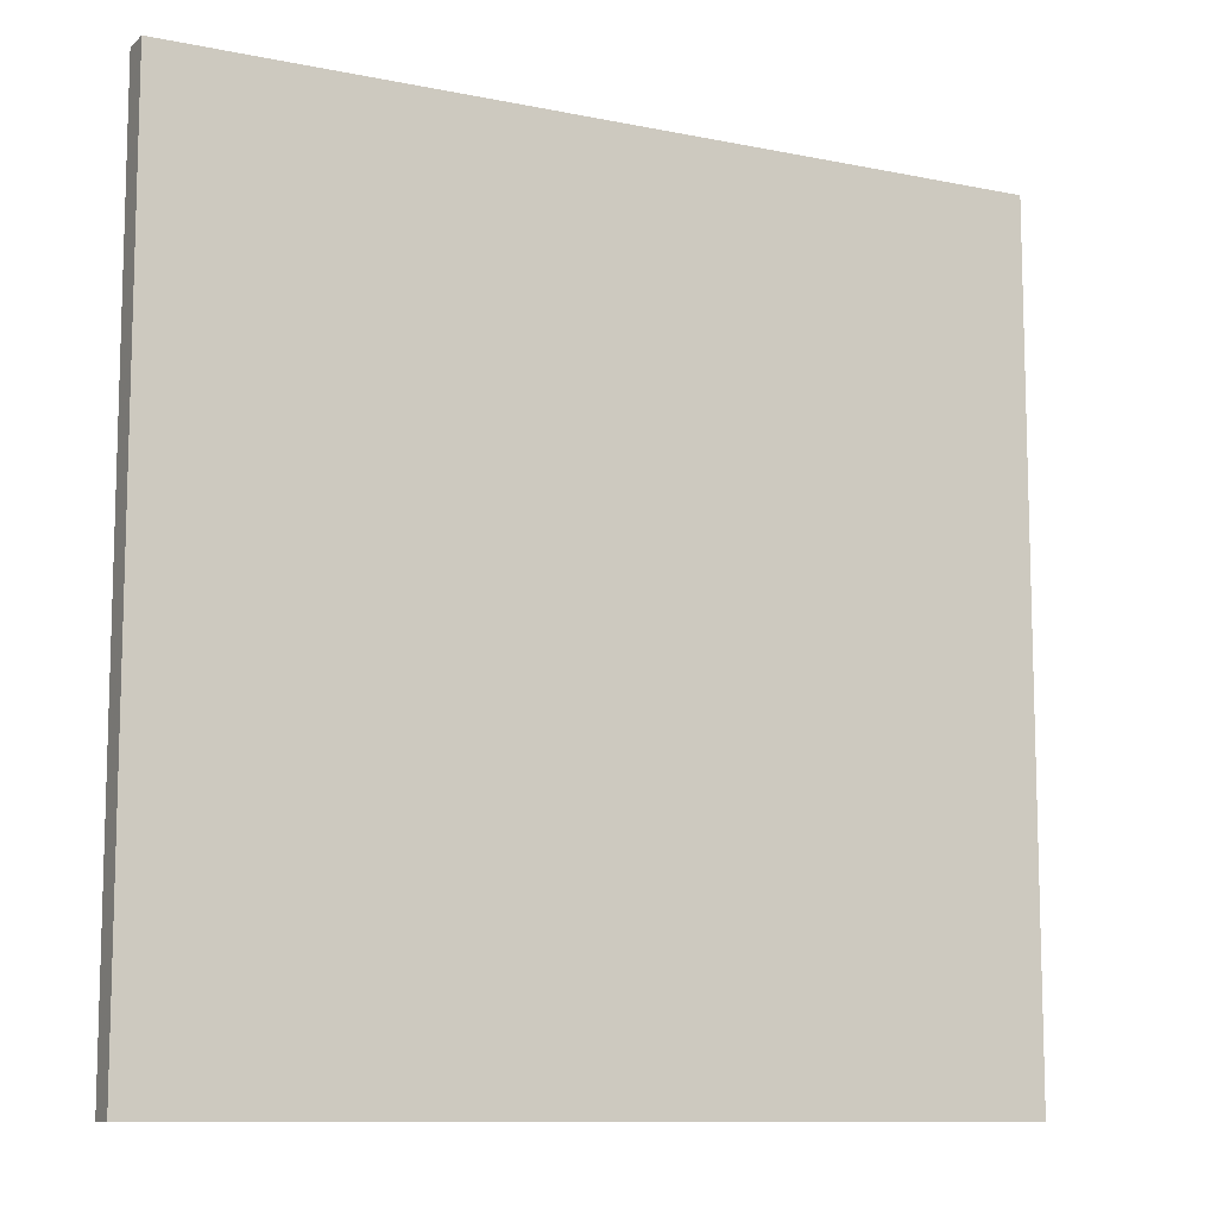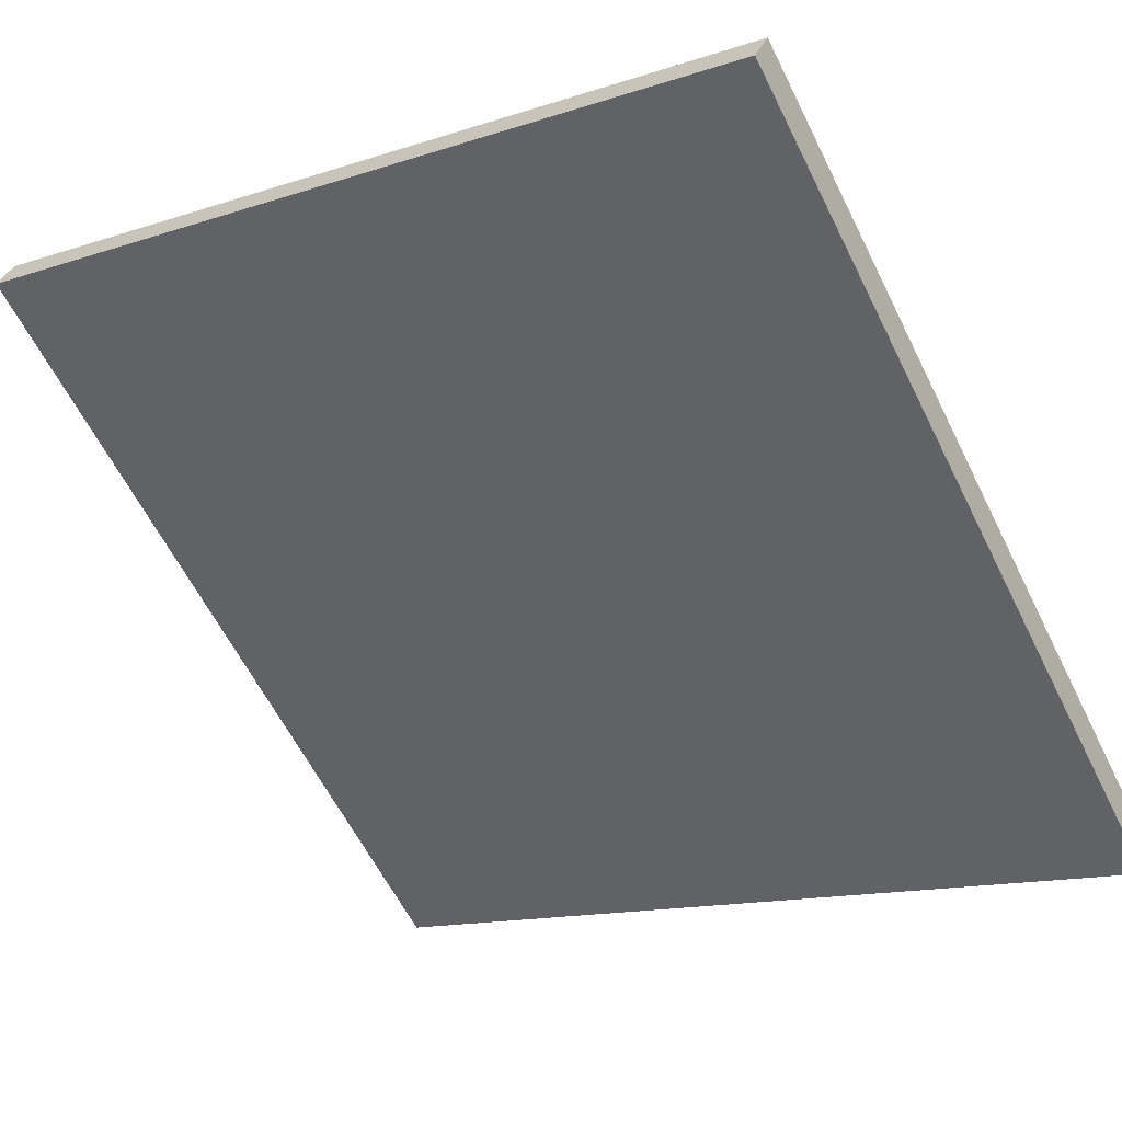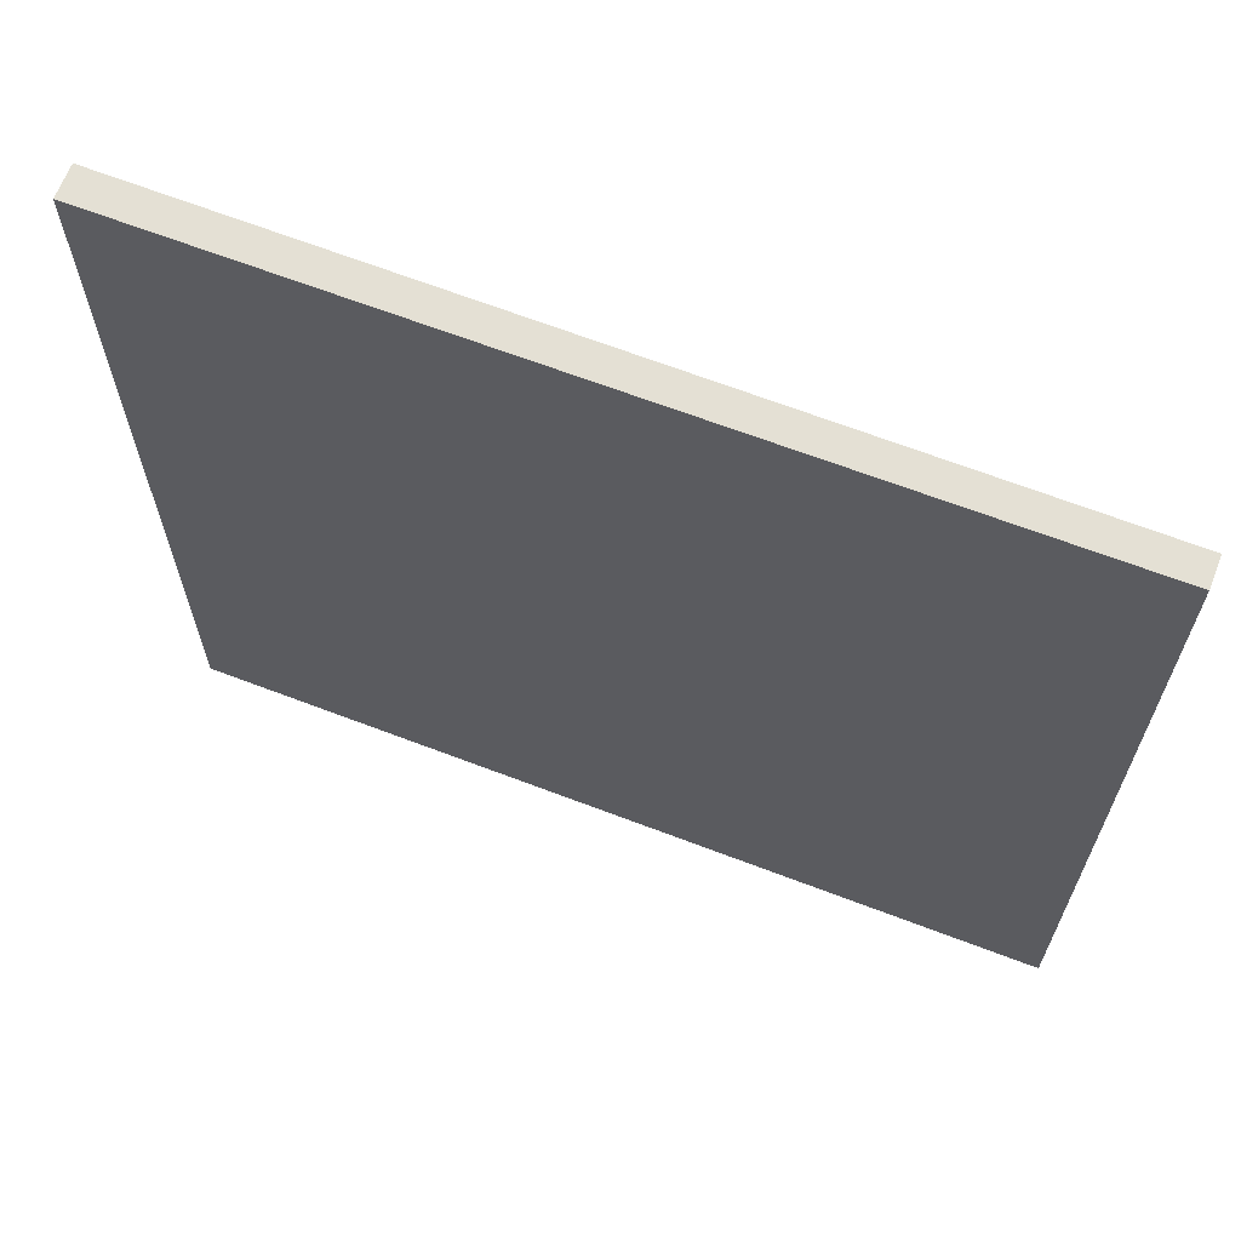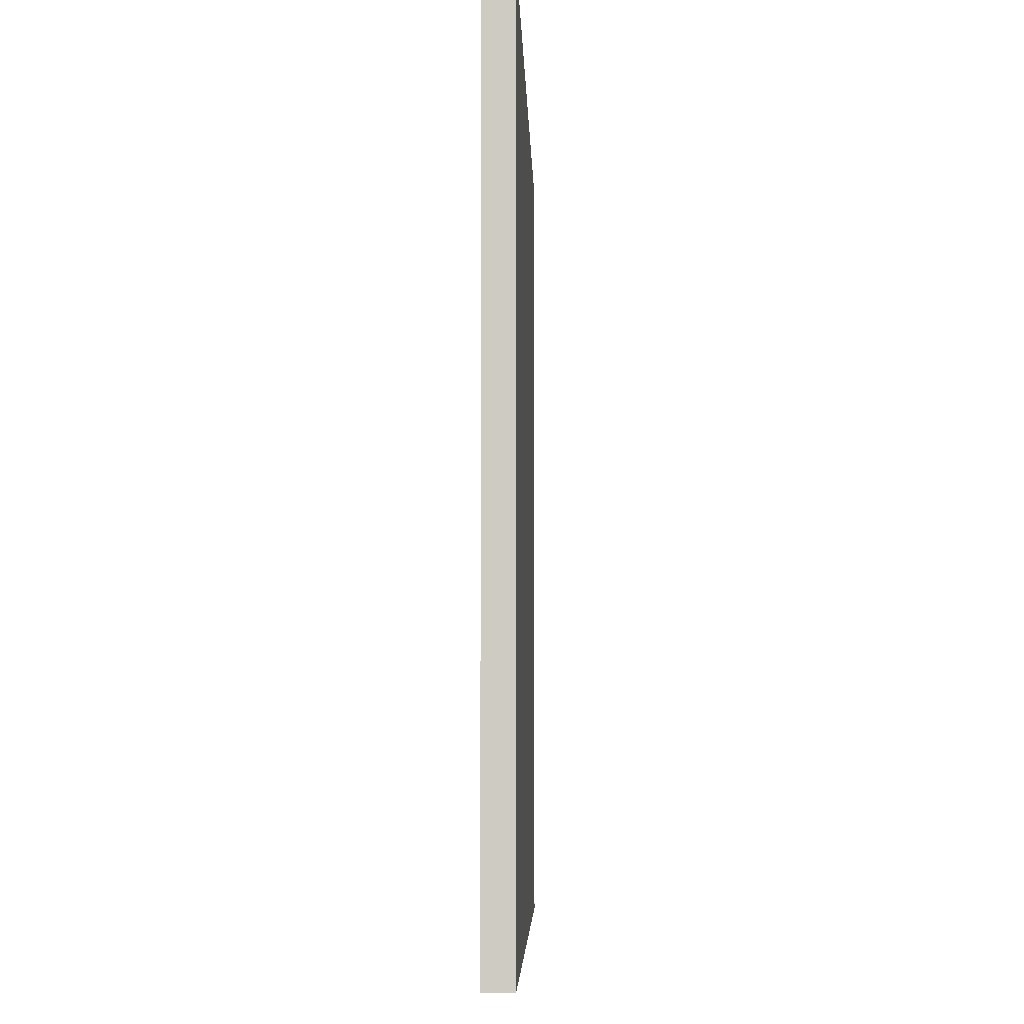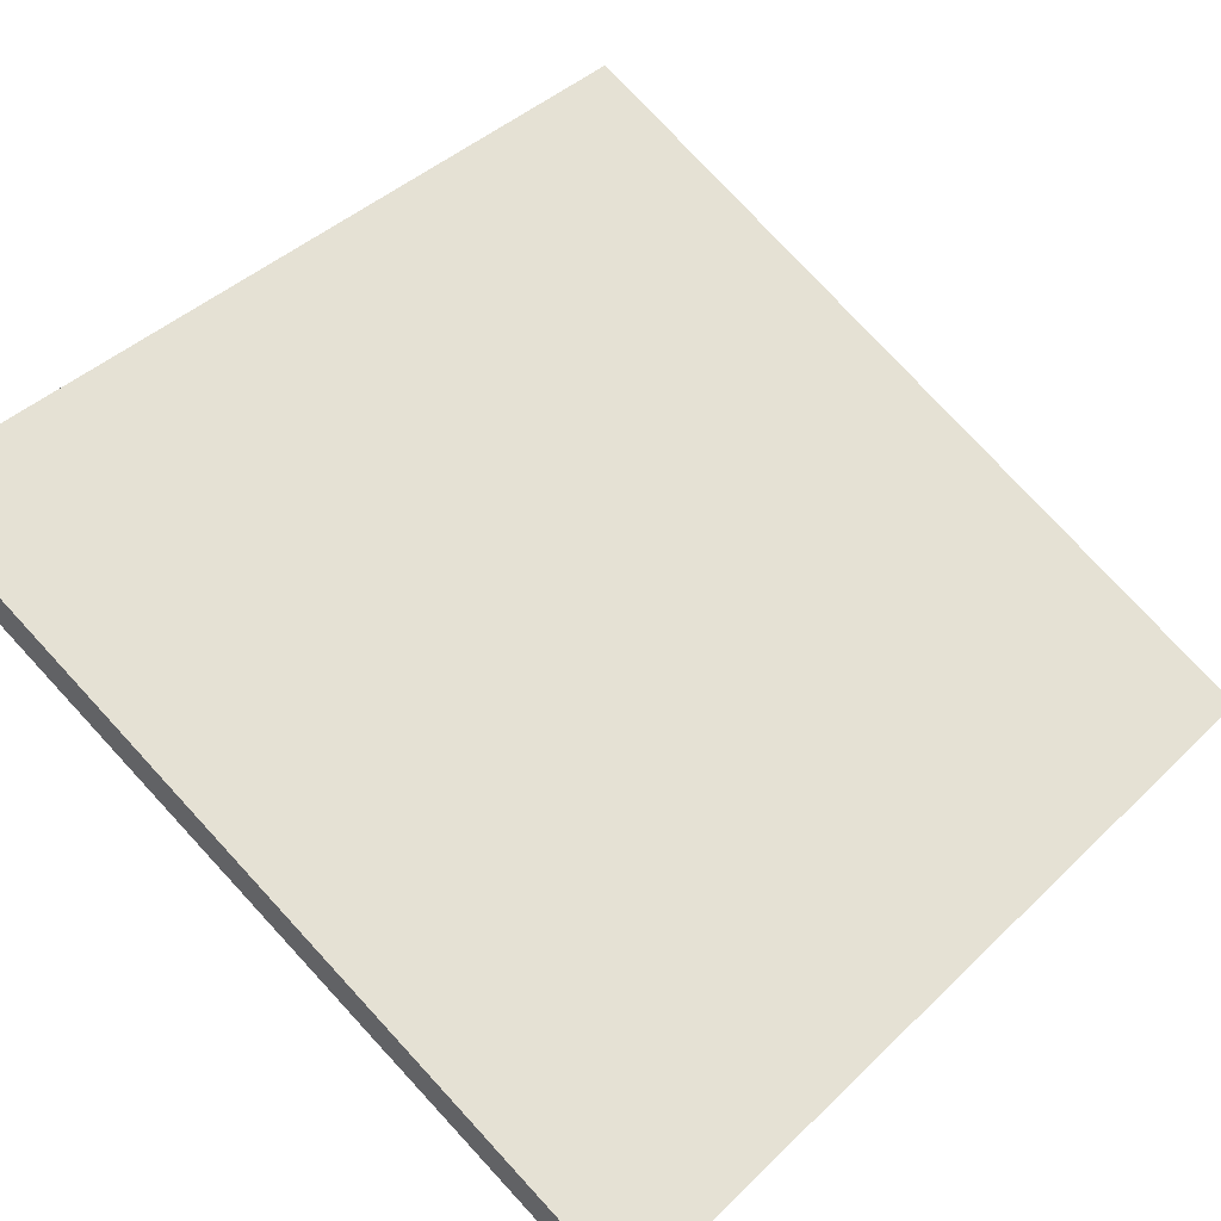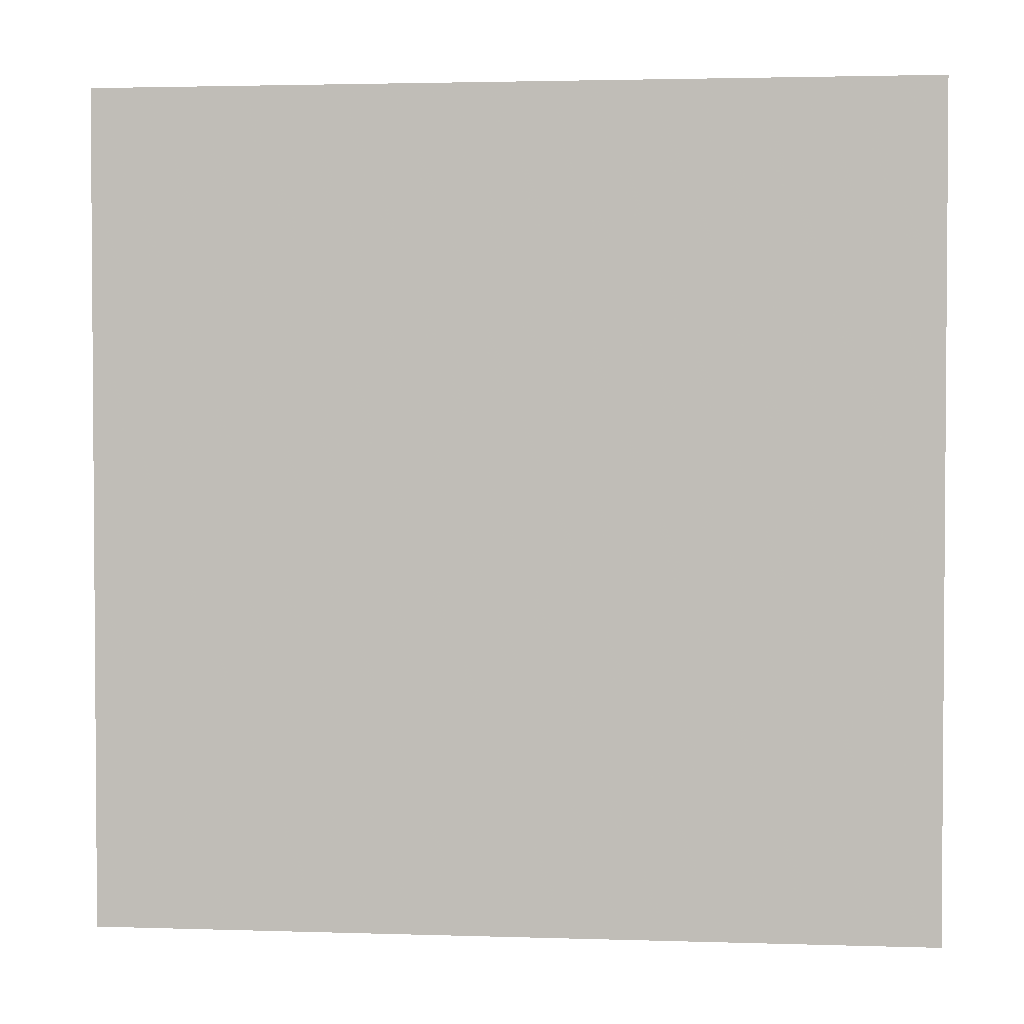
<metadata>
{"format":"obj","ext":"obj","renderer":"f3d","projection":"perspective","resolution":1024,"background":"white","views":[{"elev":-10.4,"azim":126.6,"up":"+Z"},{"elev":-61.1,"azim":26.5,"up":"+Y"},{"elev":66.0,"azim":-4.8,"up":"+Z"},{"elev":-5.0,"azim":65.5,"up":"+Z"},{"elev":41.5,"azim":40.9,"up":"+Y"},{"elev":2.5,"azim":-19.4,"up":"+Z"}]}
</metadata>
<code>
v -21.52 59.62 -3.906
v -21.52 59.62 3.906
v -21.4 59.86 -3.906
v -21.4 59.86 3.906
v -28.55 63.03 -3.906
v -28.55 63.03 3.906
v -28.42 63.29 -3.906
v -28.42 63.29 3.906
f 1 3 4
f 4 2 1
f 5 6 8
f 8 7 5
f 1 2 6
f 6 5 1
f 3 7 8
f 8 4 3
f 1 5 7
f 7 3 1
f 2 4 8
f 8 6 2

</code>
